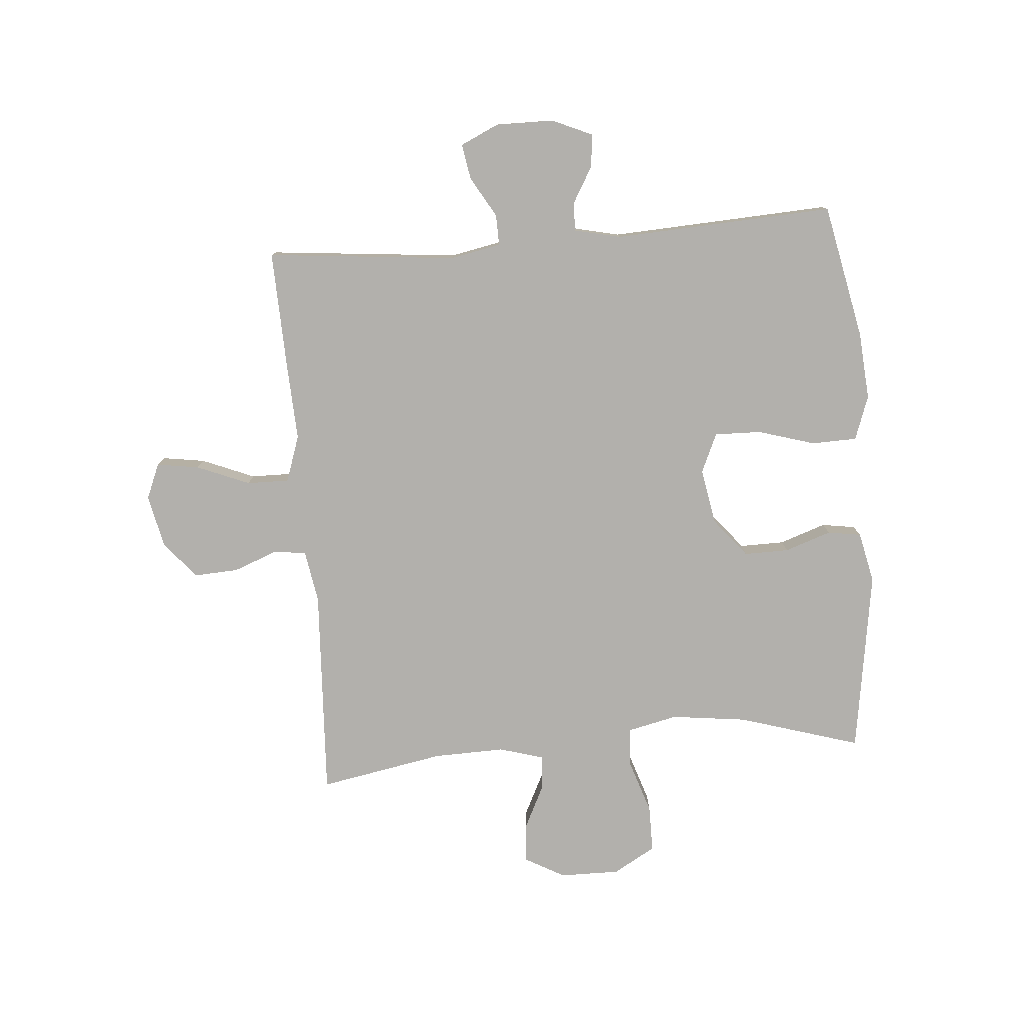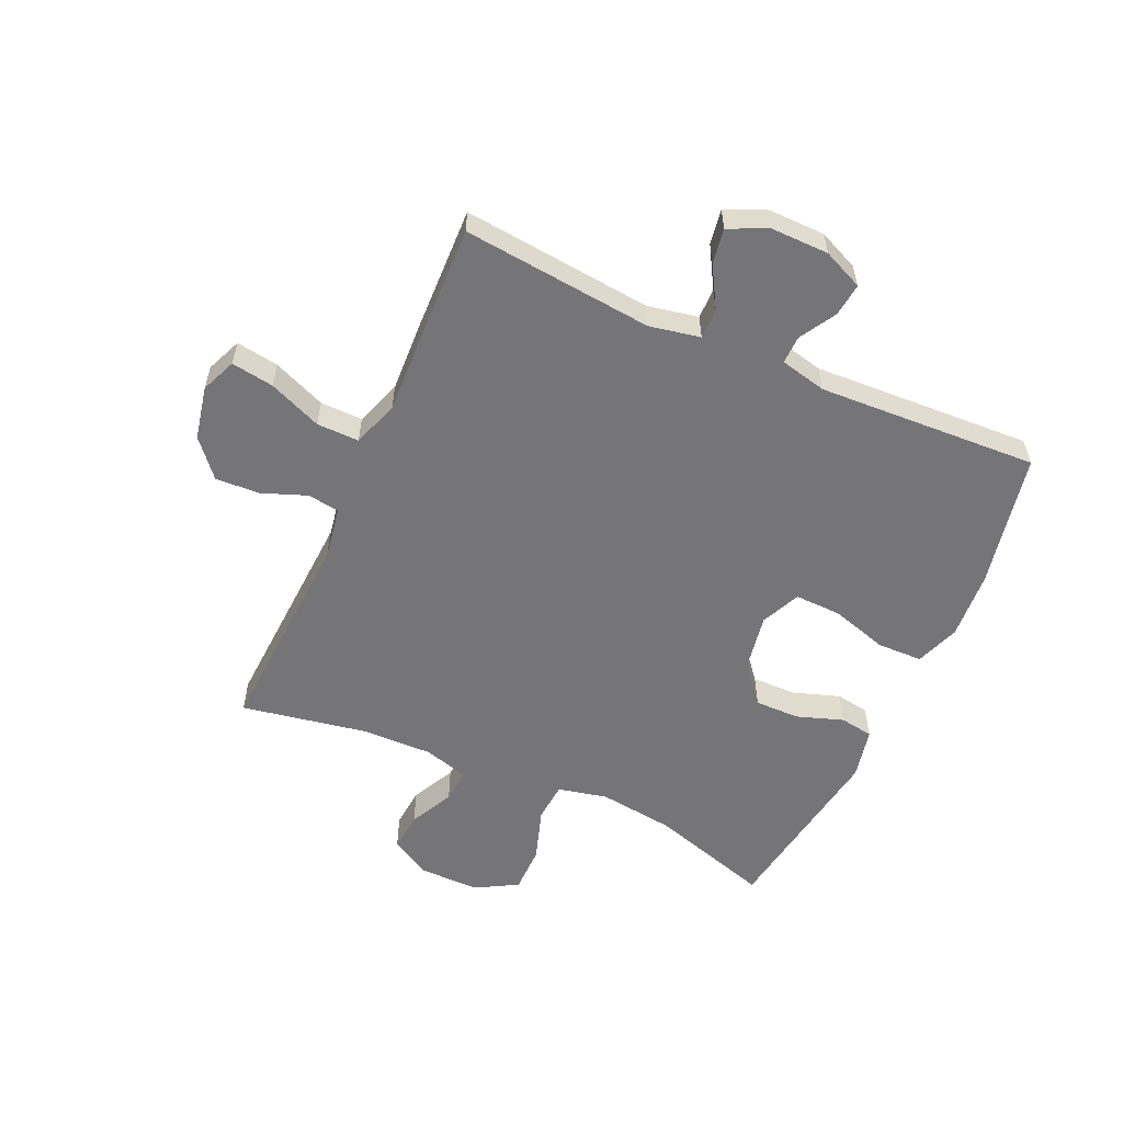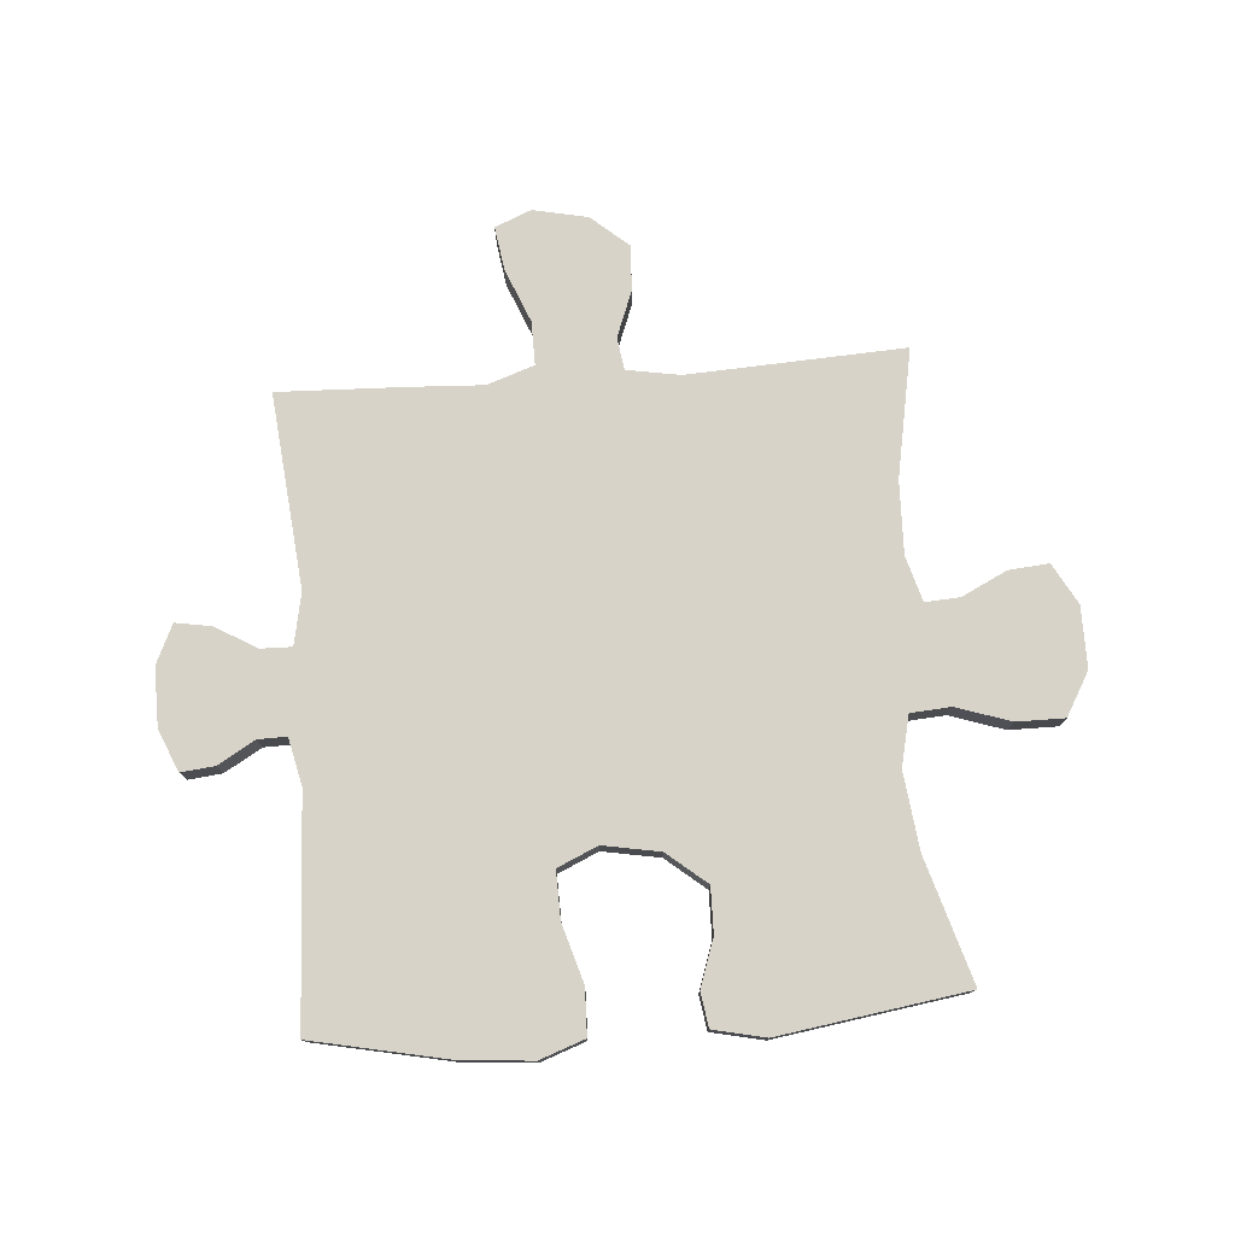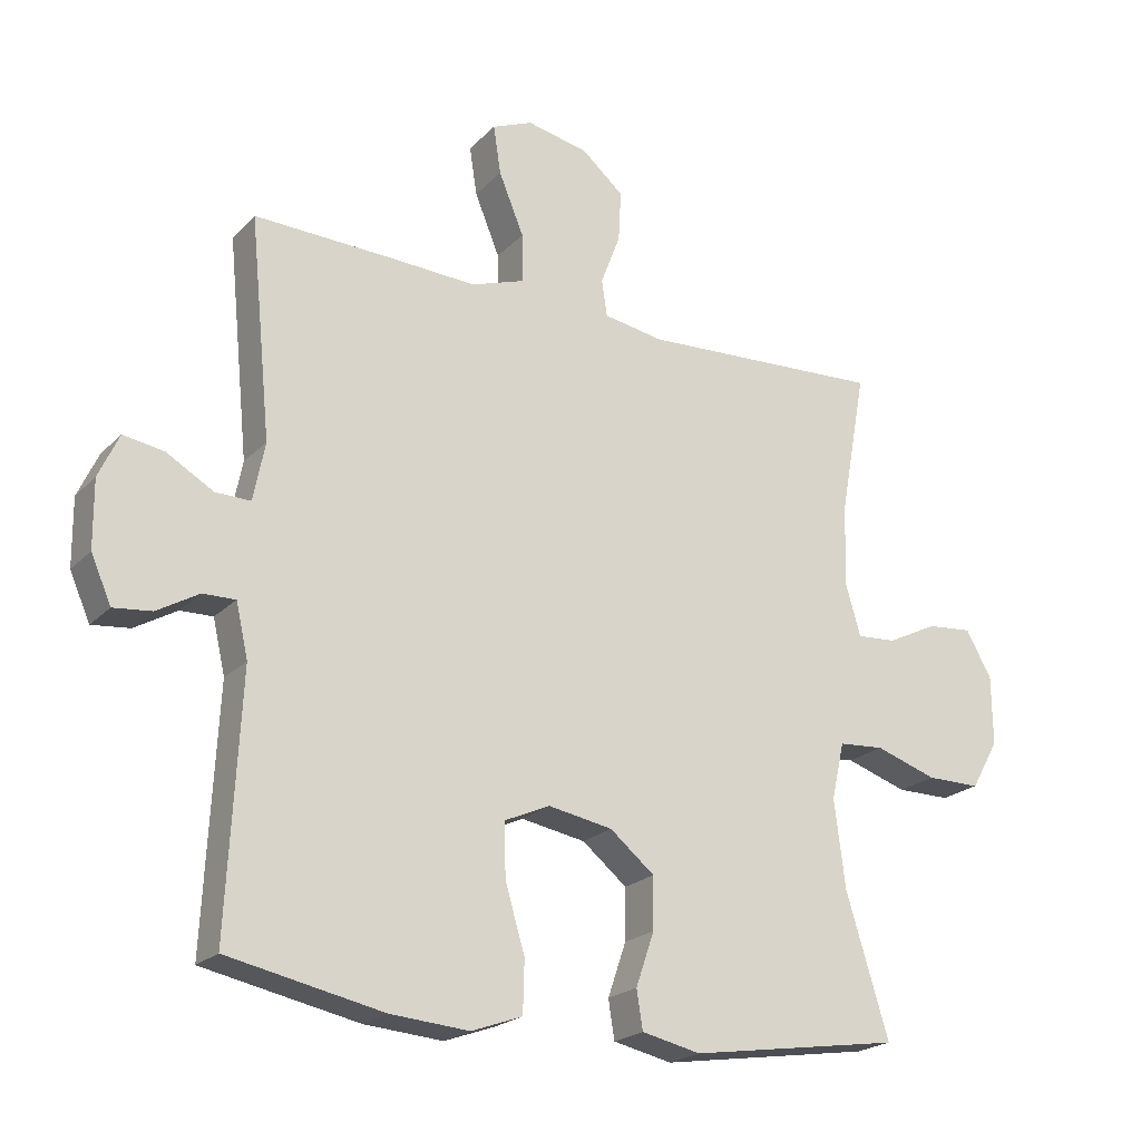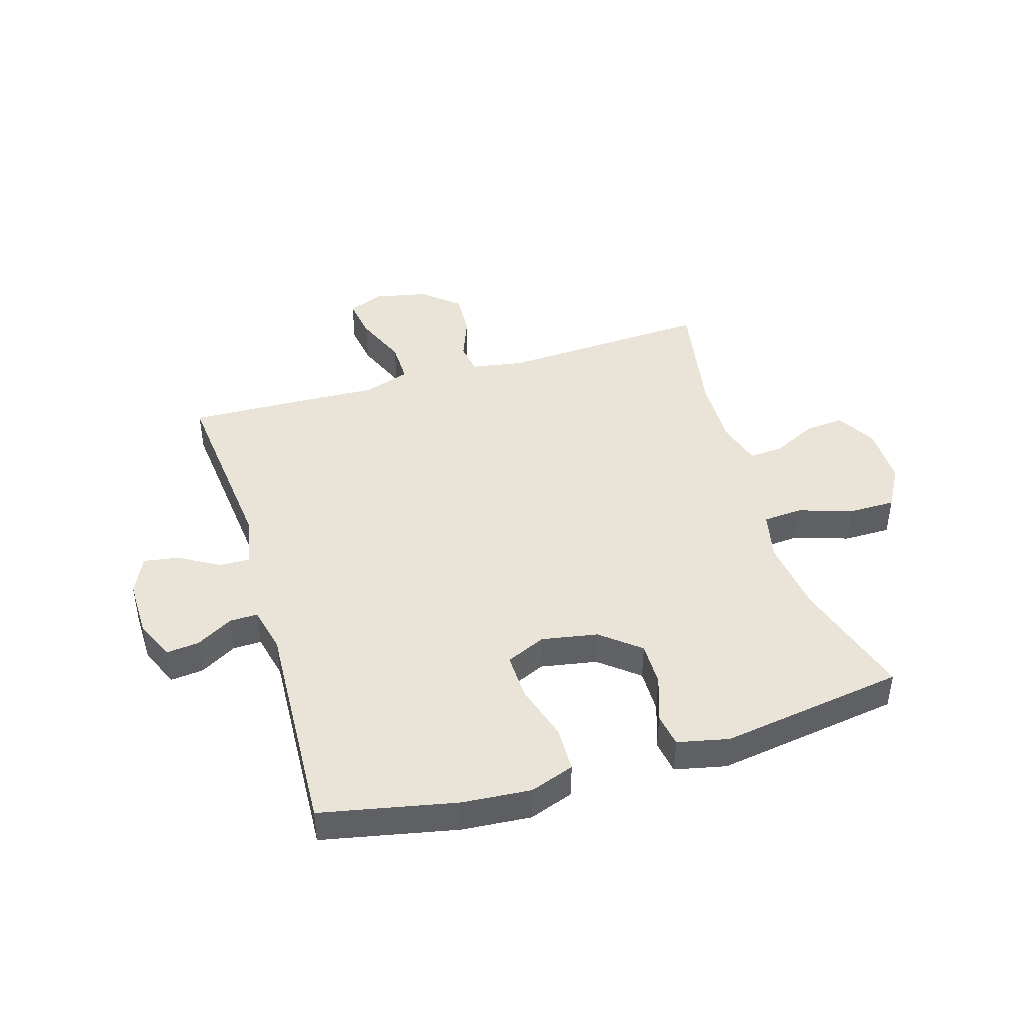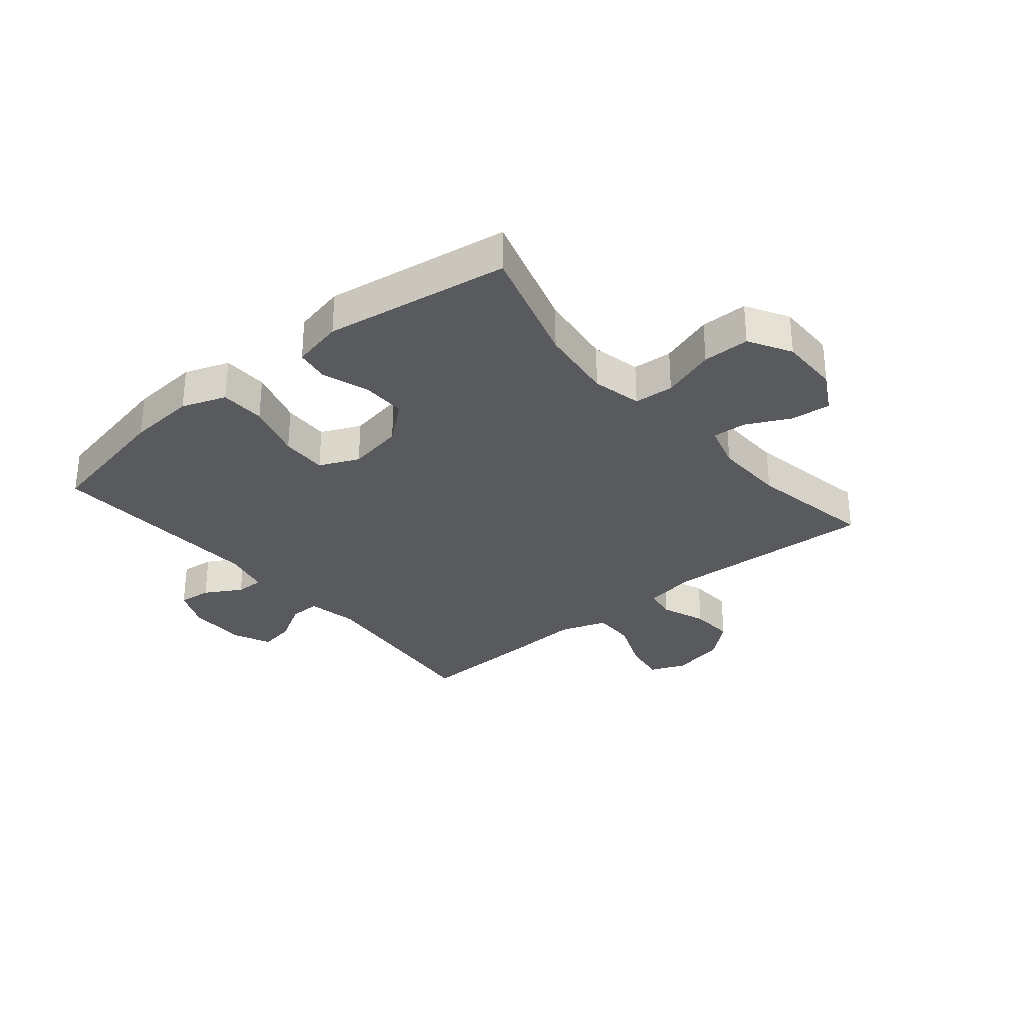
<metadata>
{"format":"obj","ext":"obj","renderer":"f3d","projection":"perspective","resolution":1024,"background":"white","views":[{"elev":-78.8,"azim":94.7,"up":"+Y"},{"elev":-56.6,"azim":65.7,"up":"+Y"},{"elev":77.1,"azim":175.8,"up":"+Y"},{"elev":-21.6,"azim":149.0,"up":"+Z"},{"elev":43.5,"azim":163.2,"up":"+Y"},{"elev":-30.9,"azim":-140.2,"up":"+Y"}]}
</metadata>
<code>
v 0.5 0.07 -0.5
v 0.271 0.07 -0.547
v 0.155 0.07 -0.556
v 0.08 0.07 -0.529
v 0.078 0.07 -0.452
v 0.107 0.07 -0.355
v 0.109 0.07 -0.276
v 0.042 0.07 -0.246
v -0.053 0.07 -0.263
v -0.119 0.07 -0.317
v -0.118 0.07 -0.393
v -0.091 0.07 -0.472
v -0.1 0.07 -0.529
v -0.187 0.07 -0.548
v -0.5 0.07 -0.5
v -0.437 0.07 -0.293
v -0.421 0.07 -0.164
v -0.44 0.07 -0.08
v -0.507 0.07 -0.075
v -0.598 0.07 -0.105
v -0.678 0.07 -0.105
v -0.719 0.07 -0.033
v -0.718 0.07 0.069
v -0.68 0.07 0.137
v -0.613 0.07 0.131
v -0.538 0.07 0.094
v -0.48 0.07 0.09
v -0.458 0.07 0.166
v -0.461 0.07 0.287
v -0.5 0.07 0.5
v -0.14 0.07 0.481
v -0.051 0.07 0.496
v -0.043 0.07 0.55
v -0.072 0.07 0.626
v -0.076 0.07 0.701
v -0.014 0.07 0.754
v 0.077 0.07 0.773
v 0.137 0.07 0.748
v 0.126 0.07 0.676
v 0.089 0.07 0.586
v 0.088 0.07 0.514
v 0.167 0.07 0.487
v 0.292 0.07 0.493
v 0.5 0.07 0.5
v 0.468 0.07 0.177
v 0.485 0.07 0.091
v 0.537 0.07 0.092
v 0.606 0.07 0.132
v 0.666 0.07 0.142
v 0.696 0.07 0.077
v 0.695 0.07 -0.022
v 0.665 0.07 -0.09
v 0.609 0.07 -0.084
v 0.547 0.07 -0.048
v 0.499 0.07 -0.047
v 0.481 0.07 -0.126
v 0.5 0 -0.5
v 0.271 0 -0.547
v 0.155 0 -0.556
v 0.08 0 -0.529
v 0.078 0 -0.452
v 0.107 0 -0.355
v 0.109 0 -0.276
v 0.042 0 -0.246
v -0.053 0 -0.263
v -0.119 0 -0.317
v -0.118 0 -0.393
v -0.091 0 -0.472
v -0.1 0 -0.529
v -0.187 0 -0.548
v -0.5 0 -0.5
v -0.437 0 -0.293
v -0.421 0 -0.164
v -0.44 0 -0.08
v -0.507 0 -0.075
v -0.598 0 -0.105
v -0.678 0 -0.105
v -0.719 0 -0.033
v -0.718 0 0.069
v -0.68 0 0.137
v -0.613 0 0.131
v -0.538 0 0.094
v -0.48 0 0.09
v -0.458 0 0.166
v -0.461 0 0.287
v -0.5 0 0.5
v -0.14 0 0.481
v -0.051 0 0.496
v -0.043 0 0.55
v -0.072 0 0.626
v -0.076 0 0.701
v -0.014 0 0.754
v 0.077 0 0.773
v 0.137 0 0.748
v 0.126 0 0.676
v 0.089 0 0.586
v 0.088 0 0.514
v 0.167 0 0.487
v 0.292 0 0.493
v 0.5 0 0.5
v 0.468 0 0.177
v 0.485 0 0.091
v 0.537 0 0.092
v 0.606 0 0.132
v 0.666 0 0.142
v 0.696 0 0.077
v 0.695 0 -0.022
v 0.665 0 -0.09
v 0.609 0 -0.084
v 0.547 0 -0.048
v 0.499 0 -0.047
v 0.481 0 -0.126
f 52 53 54
f 51 52 54
f 50 51 54
f 49 50 54
f 48 49 54
f 47 48 54
f 46 47 54 55
f 45 46 55 56
f 42 43 44 45
f 41 42 45 56
f 38 39 40
f 37 38 40
f 36 37 40
f 35 36 40
f 34 35 40
f 33 34 40
f 32 33 40 41
f 56 1 2
f 41 56 2
f 32 41 2
f 31 32 2
f 24 25 26
f 23 24 26
f 22 23 26
f 21 22 26
f 20 21 26
f 19 20 26
f 18 19 26 27
f 14 15 16
f 13 14 16
f 12 13 16
f 11 12 16
f 10 11 16 17
f 9 10 17 18
f 4 5 6
f 3 4 6
f 2 3 6
f 2 6 7
f 31 2 7
f 31 7 8
f 30 31 8
f 29 30 8
f 8 9 18
f 29 8 18
f 28 29 18
f 18 27 28
f 110 109 108
f 110 108 107
f 110 107 106
f 110 106 105
f 110 105 104
f 110 104 103
f 111 110 103 102
f 112 111 102 101
f 101 100 99 98
f 112 101 98 97
f 96 95 94
f 96 94 93
f 96 93 92
f 96 92 91
f 96 91 90
f 96 90 89
f 97 96 89 88
f 58 57 112
f 58 112 97
f 58 97 88
f 58 88 87
f 82 81 80
f 82 80 79
f 82 79 78
f 82 78 77
f 82 77 76
f 82 76 75
f 83 82 75 74
f 72 71 70
f 72 70 69
f 72 69 68
f 72 68 67
f 73 72 67 66
f 74 73 66 65
f 62 61 60
f 62 60 59
f 62 59 58
f 63 62 58
f 63 58 87
f 64 63 87
f 64 87 86
f 64 86 85
f 74 65 64
f 74 64 85
f 74 85 84
f 84 83 74
f 1 57 58 2
f 2 58 59 3
f 3 59 60 4
f 4 60 61 5
f 5 61 62 6
f 6 62 63 7
f 7 63 64 8
f 8 64 65 9
f 9 65 66 10
f 10 66 67 11
f 11 67 68 12
f 12 68 69 13
f 13 69 70 14
f 14 70 71 15
f 15 71 72 16
f 16 72 73 17
f 17 73 74 18
f 18 74 75 19
f 19 75 76 20
f 20 76 77 21
f 21 77 78 22
f 22 78 79 23
f 23 79 80 24
f 24 80 81 25
f 25 81 82 26
f 26 82 83 27
f 27 83 84 28
f 28 84 85 29
f 29 85 86 30
f 30 86 87 31
f 31 87 88 32
f 32 88 89 33
f 33 89 90 34
f 34 90 91 35
f 35 91 92 36
f 36 92 93 37
f 37 93 94 38
f 38 94 95 39
f 39 95 96 40
f 40 96 97 41
f 41 97 98 42
f 42 98 99 43
f 43 99 100 44
f 44 100 101 45
f 45 101 102 46
f 46 102 103 47
f 47 103 104 48
f 48 104 105 49
f 49 105 106 50
f 50 106 107 51
f 51 107 108 52
f 52 108 109 53
f 53 109 110 54
f 54 110 111 55
f 55 111 112 56
f 56 112 57 1

</code>
